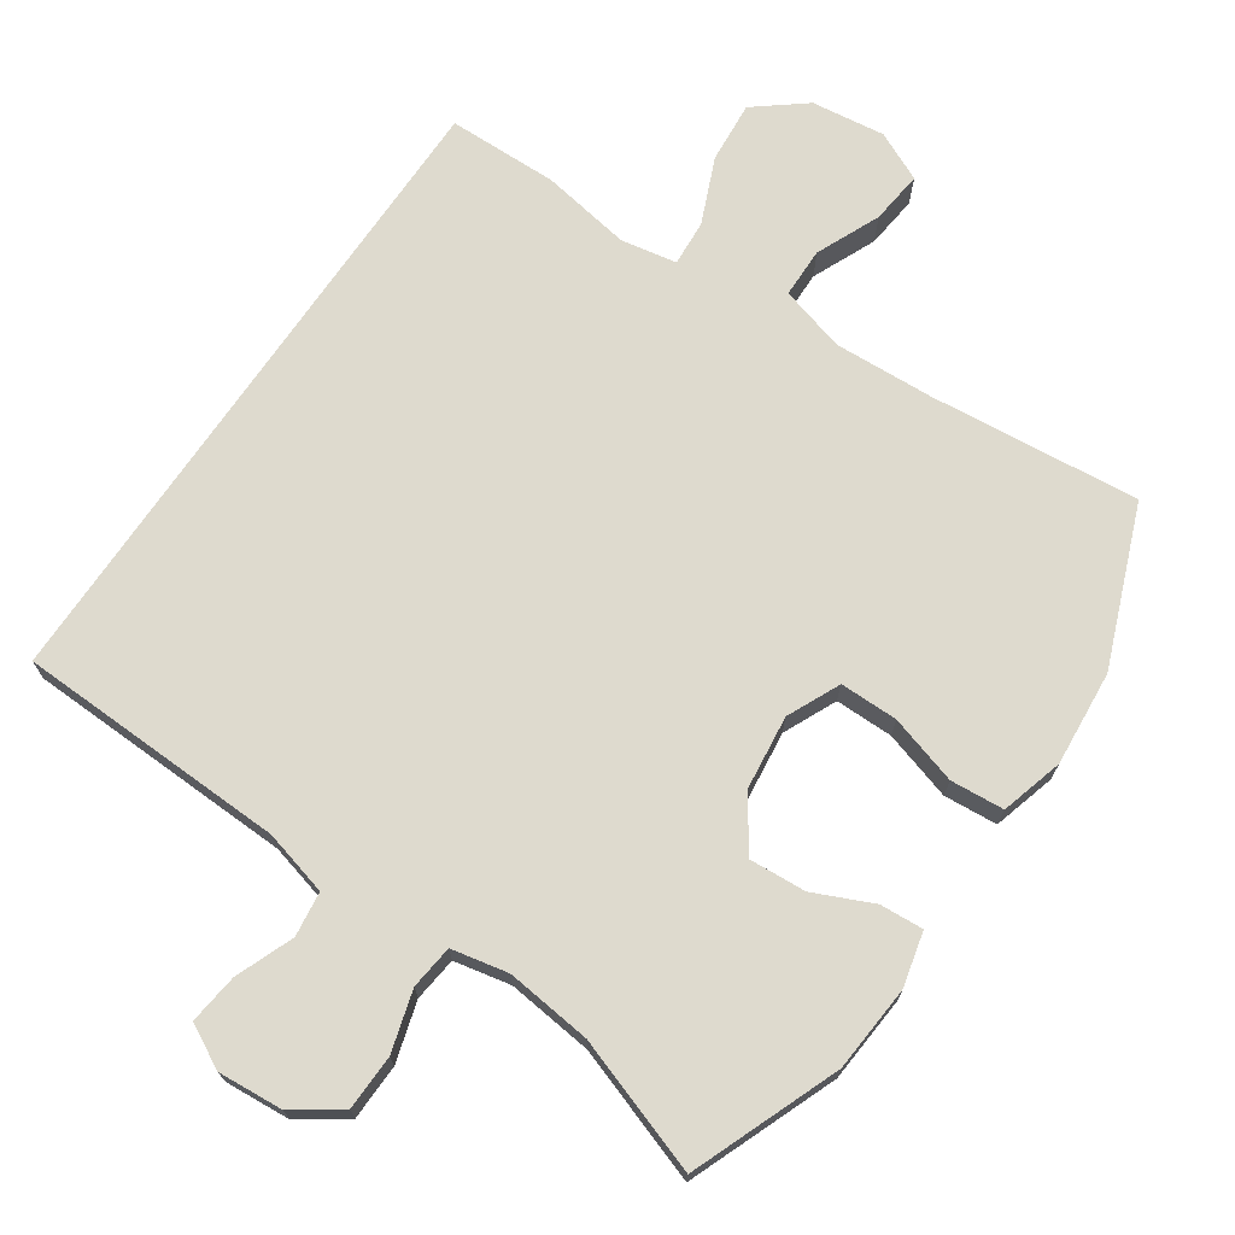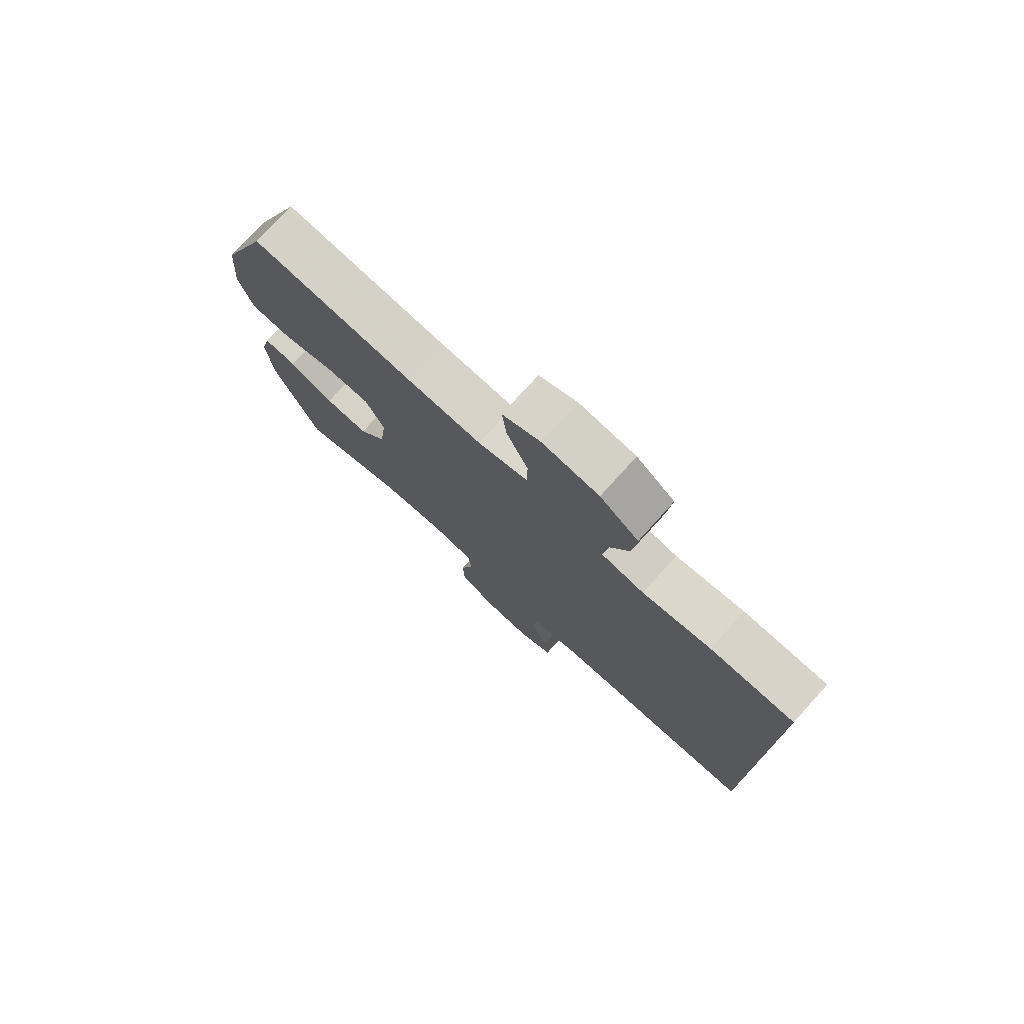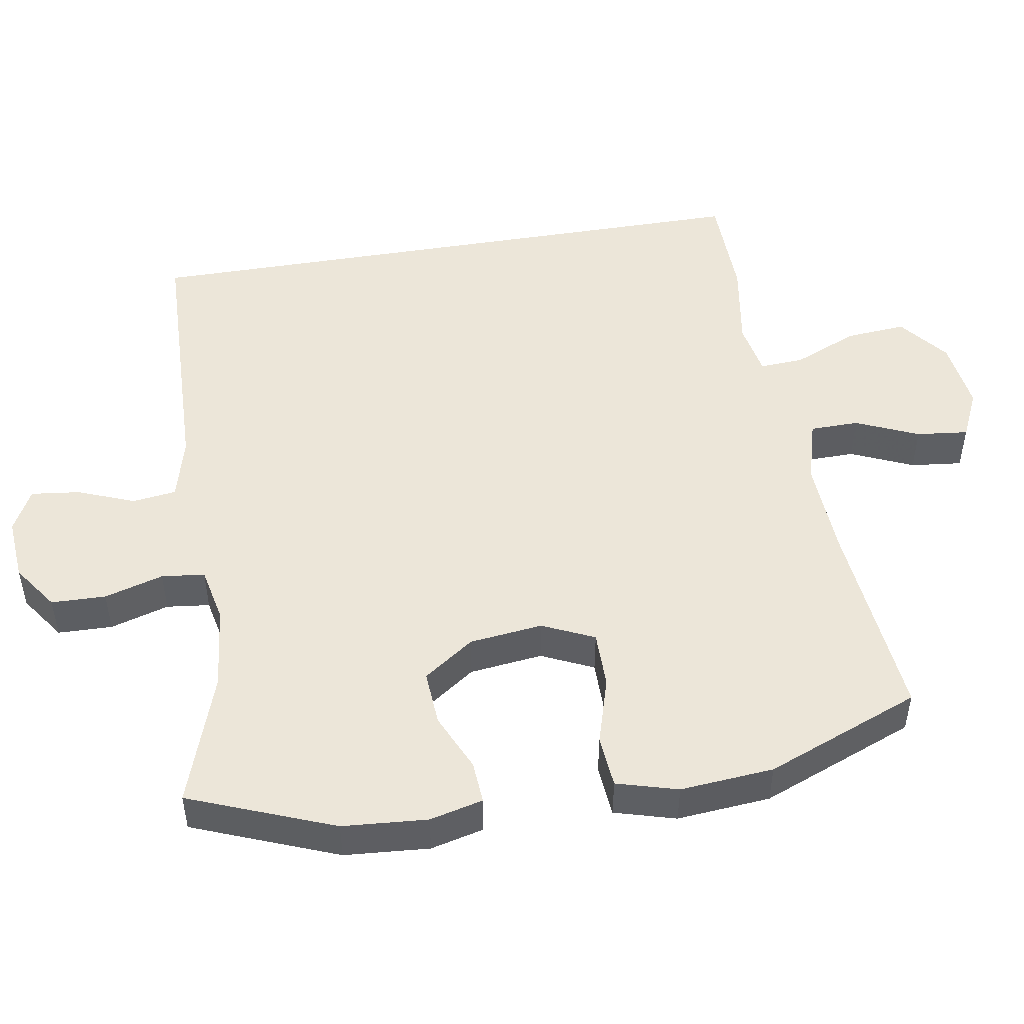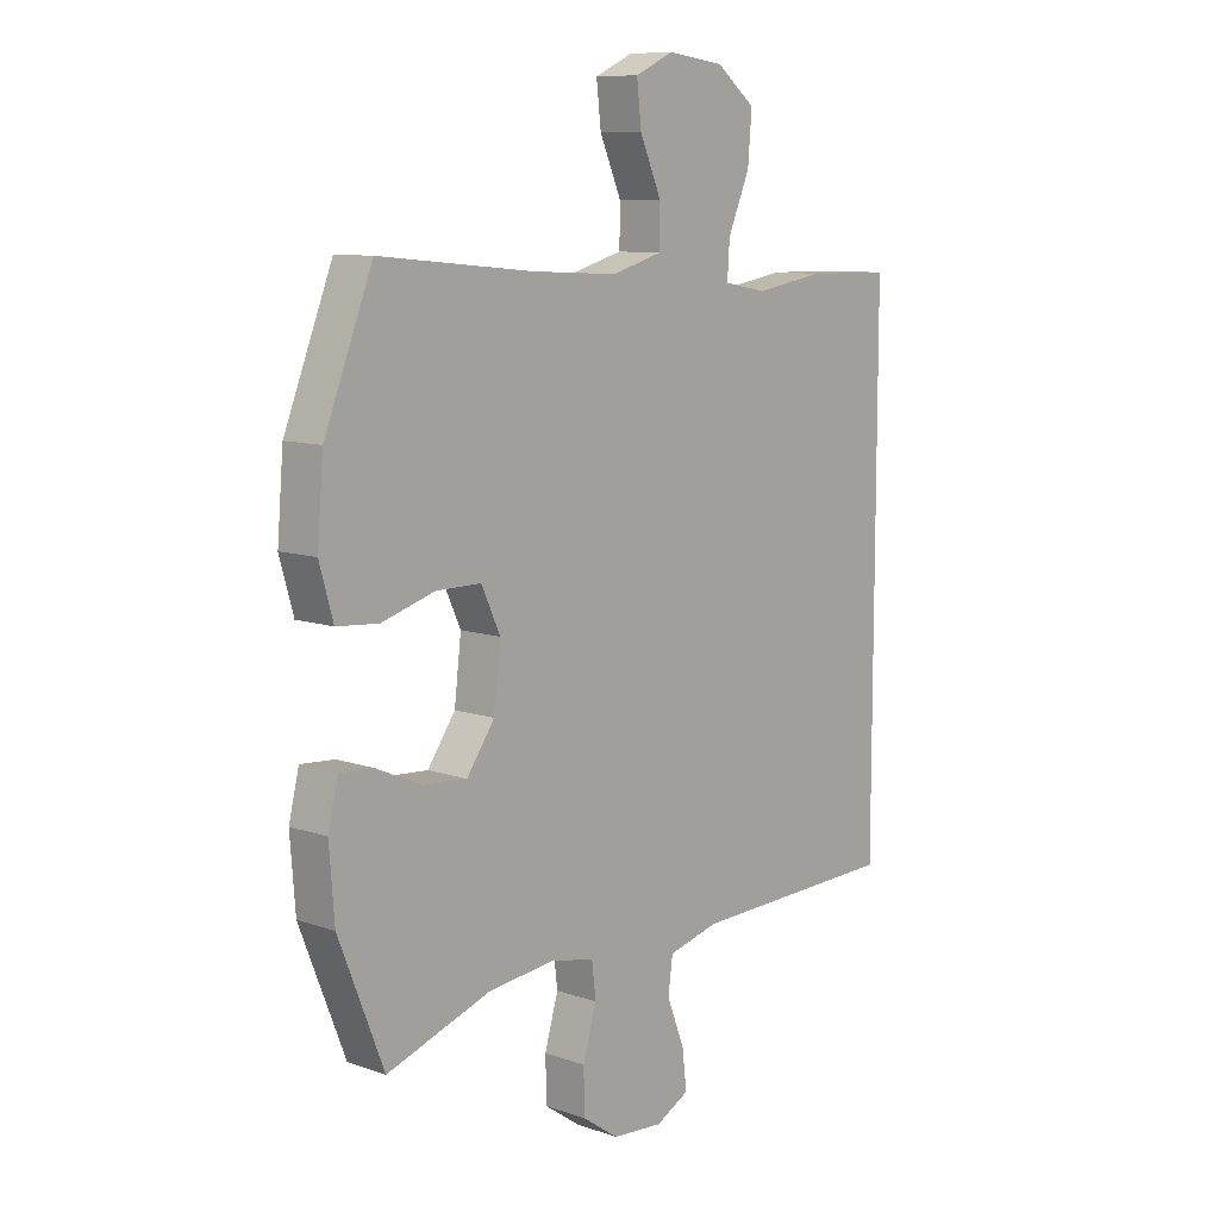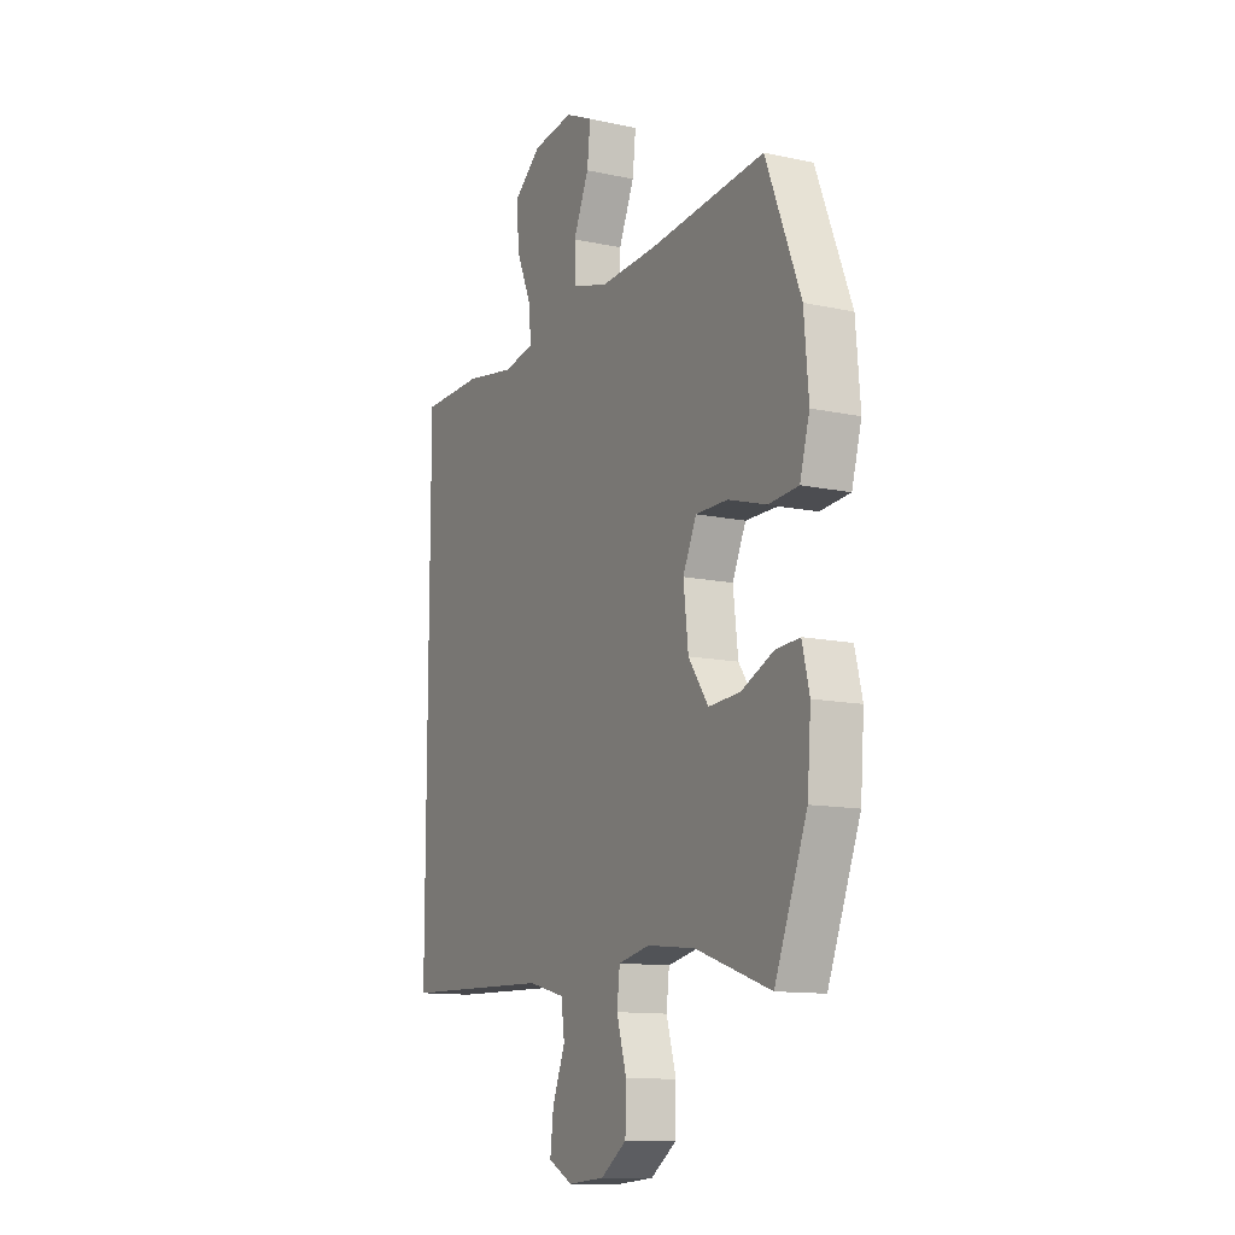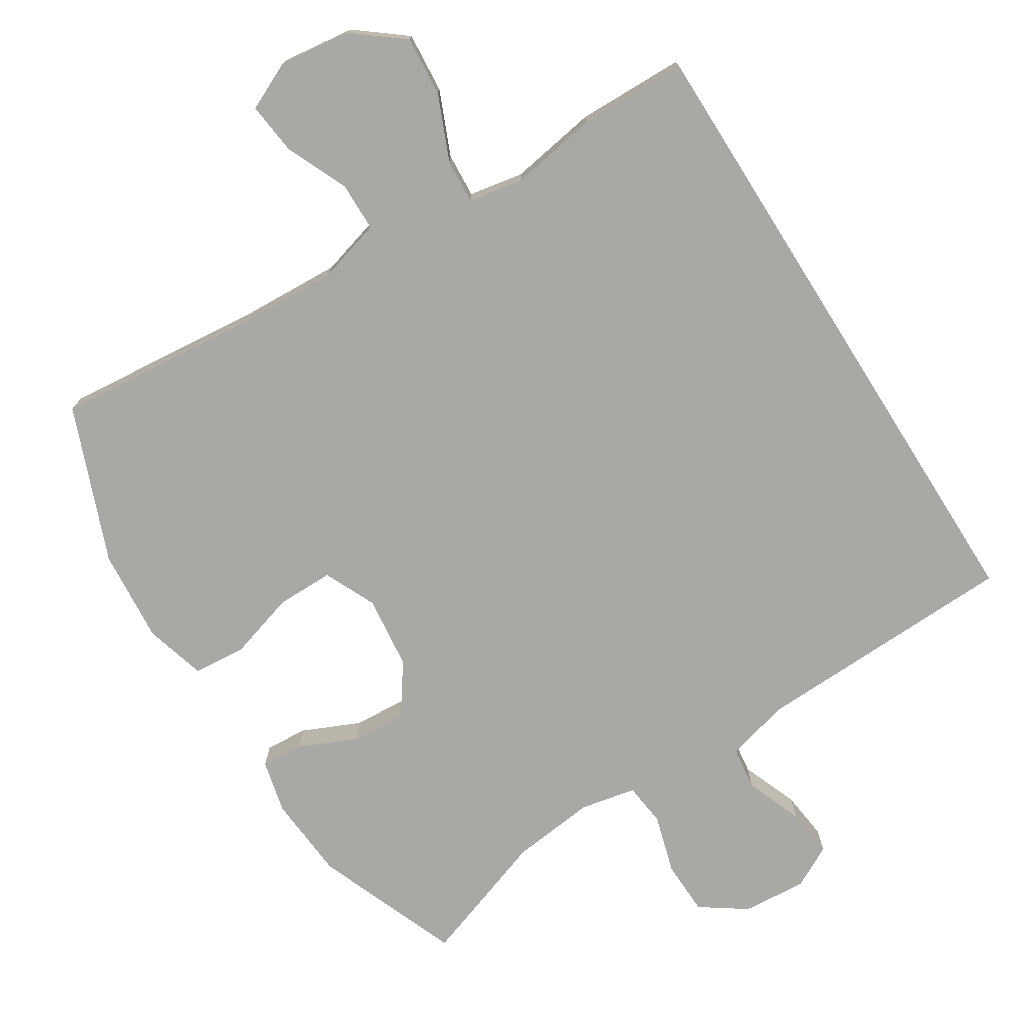
<metadata>
{"format":"obj","ext":"obj","renderer":"f3d","projection":"perspective","resolution":1024,"background":"white","views":[{"elev":71.3,"azim":-145.7,"up":"+Y"},{"elev":76.8,"azim":42.2,"up":"+Z"},{"elev":49.2,"azim":-99.5,"up":"+Y"},{"elev":9.7,"azim":-48.2,"up":"+Z"},{"elev":-12.2,"azim":-117.2,"up":"+Z"},{"elev":-74.9,"azim":32.3,"up":"+Y"}]}
</metadata>
<code>
v -0.5 0.07 -0.5
v -0.579 0.07 -0.299
v -0.588 0.07 -0.181
v -0.57 0.07 -0.107
v -0.511 0.07 -0.111
v -0.431 0.07 -0.147
v -0.354 0.07 -0.152
v -0.305 0.07 -0.082
v -0.293 0.07 0.02
v -0.326 0.07 0.092
v -0.405 0.07 0.092
v -0.499 0.07 0.064
v -0.572 0.07 0.07
v -0.596 0.07 0.155
v -0.585 0.07 0.285
v -0.5 0.07 0.5
v -0.215 0.07 0.472
v -0.078 0.07 0.465
v 0.011 0.07 0.49
v 0.012 0.07 0.558
v -0.026 0.07 0.645
v -0.034 0.07 0.717
v 0.033 0.07 0.748
v 0.133 0.07 0.735
v 0.201 0.07 0.681
v 0.194 0.07 0.597
v 0.156 0.07 0.508
v 0.152 0.07 0.446
v 0.228 0.07 0.432
v 0.35 0.07 0.452
v 0.5 0.07 0.449
v 0.5 0.07 -0.436
v 0.132 0.07 -0.447
v 0.043 0.07 -0.47
v 0.035 0.07 -0.531
v 0.066 0.07 -0.61
v 0.074 0.07 -0.678
v 0.015 0.07 -0.709
v -0.074 0.07 -0.702
v -0.137 0.07 -0.658
v -0.139 0.07 -0.582
v -0.115 0.07 -0.5
v -0.122 0.07 -0.44
v -0.199 0.07 -0.424
v -0.316 0.07 -0.437
v -0.5 0 -0.5
v -0.579 0 -0.299
v -0.588 0 -0.181
v -0.57 0 -0.107
v -0.511 0 -0.111
v -0.431 0 -0.147
v -0.354 0 -0.152
v -0.305 0 -0.082
v -0.293 0 0.02
v -0.326 0 0.092
v -0.405 0 0.092
v -0.499 0 0.064
v -0.572 0 0.07
v -0.596 0 0.155
v -0.585 0 0.285
v -0.5 0 0.5
v -0.215 0 0.472
v -0.078 0 0.465
v 0.011 0 0.49
v 0.012 0 0.558
v -0.026 0 0.645
v -0.034 0 0.717
v 0.033 0 0.748
v 0.133 0 0.735
v 0.201 0 0.681
v 0.194 0 0.597
v 0.156 0 0.508
v 0.152 0 0.446
v 0.228 0 0.432
v 0.35 0 0.452
v 0.5 0 0.449
v 0.5 0 -0.436
v 0.132 0 -0.447
v 0.043 0 -0.47
v 0.035 0 -0.531
v 0.066 0 -0.61
v 0.074 0 -0.678
v 0.015 0 -0.709
v -0.074 0 -0.702
v -0.137 0 -0.658
v -0.139 0 -0.582
v -0.115 0 -0.5
v -0.122 0 -0.44
v -0.199 0 -0.424
v -0.316 0 -0.437
f 40 41 42
f 39 40 42
f 38 39 42
f 37 38 42
f 36 37 42
f 35 36 42
f 34 35 42 43
f 33 34 43 44
f 32 33 44
f 31 32 44
f 30 31 44
f 29 30 44
f 25 26 27
f 24 25 27
f 23 24 27
f 22 23 27
f 21 22 27
f 20 21 27
f 19 20 27 28
f 18 19 28
f 29 44 45
f 28 29 45
f 18 28 45
f 17 18 45
f 15 16 17
f 14 15 17
f 13 14 17
f 12 13 17
f 11 12 17
f 4 5 6
f 3 4 6
f 2 3 6
f 1 2 6
f 45 1 6
f 45 6 7
f 10 11 17
f 9 10 17
f 8 9 17 45
f 7 8 45
f 87 86 85
f 87 85 84
f 87 84 83
f 87 83 82
f 87 82 81
f 87 81 80
f 88 87 80 79
f 89 88 79 78
f 89 78 77
f 89 77 76
f 89 76 75
f 89 75 74
f 72 71 70
f 72 70 69
f 72 69 68
f 72 68 67
f 72 67 66
f 72 66 65
f 73 72 65 64
f 73 64 63
f 90 89 74
f 90 74 73
f 90 73 63
f 90 63 62
f 62 61 60
f 62 60 59
f 62 59 58
f 62 58 57
f 62 57 56
f 51 50 49
f 51 49 48
f 51 48 47
f 51 47 46
f 51 46 90
f 52 51 90
f 62 56 55
f 62 55 54
f 90 62 54 53
f 90 53 52
f 1 46 47 2
f 2 47 48 3
f 3 48 49 4
f 4 49 50 5
f 5 50 51 6
f 6 51 52 7
f 7 52 53 8
f 8 53 54 9
f 9 54 55 10
f 10 55 56 11
f 11 56 57 12
f 12 57 58 13
f 13 58 59 14
f 14 59 60 15
f 15 60 61 16
f 16 61 62 17
f 17 62 63 18
f 18 63 64 19
f 19 64 65 20
f 20 65 66 21
f 21 66 67 22
f 22 67 68 23
f 23 68 69 24
f 24 69 70 25
f 25 70 71 26
f 26 71 72 27
f 27 72 73 28
f 28 73 74 29
f 29 74 75 30
f 30 75 76 31
f 31 76 77 32
f 32 77 78 33
f 33 78 79 34
f 34 79 80 35
f 35 80 81 36
f 36 81 82 37
f 37 82 83 38
f 38 83 84 39
f 39 84 85 40
f 40 85 86 41
f 41 86 87 42
f 42 87 88 43
f 43 88 89 44
f 44 89 90 45
f 45 90 46 1

</code>
